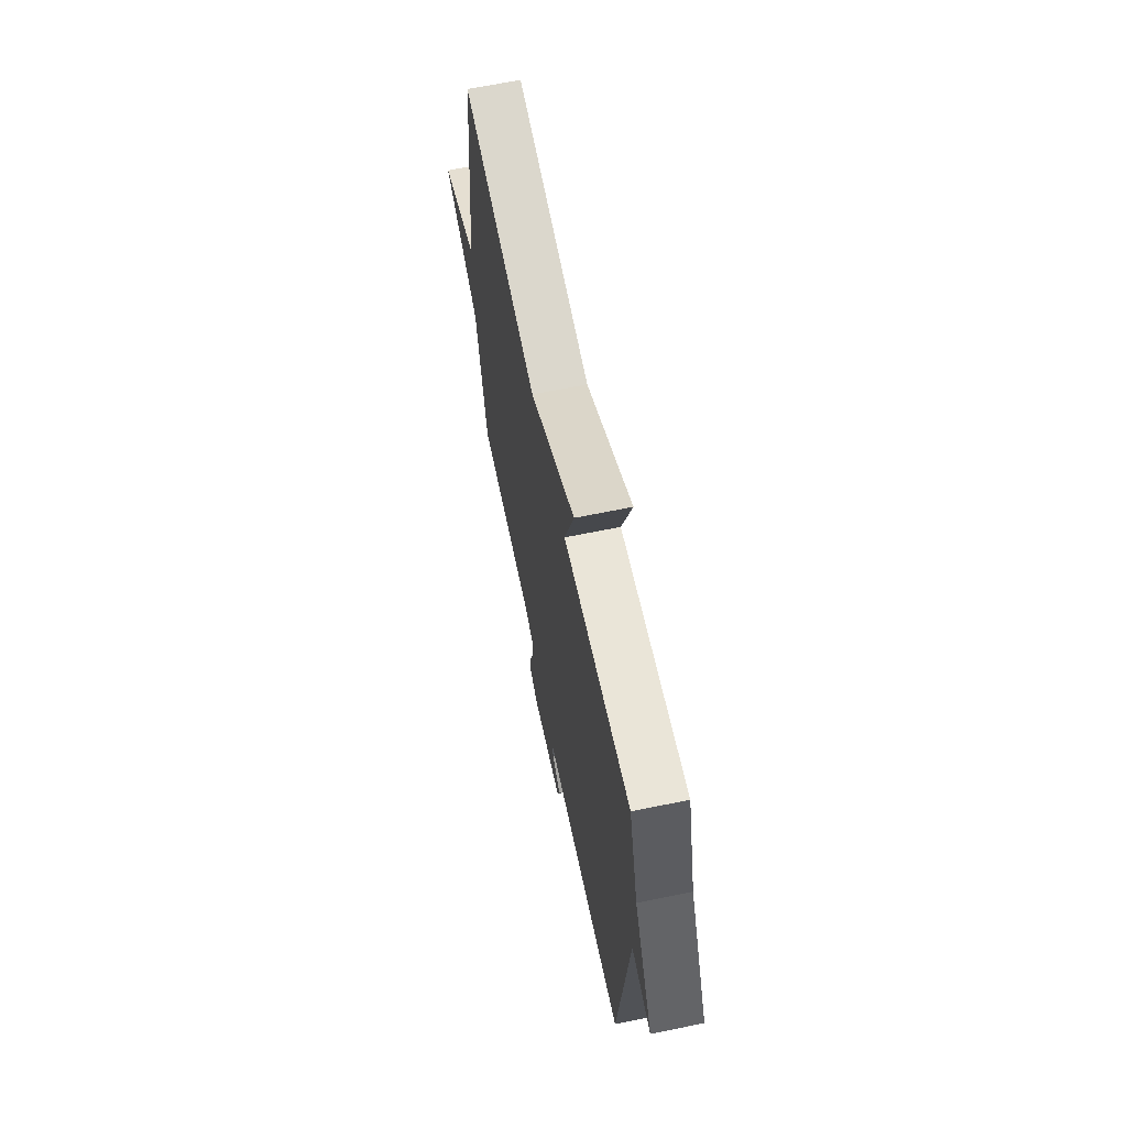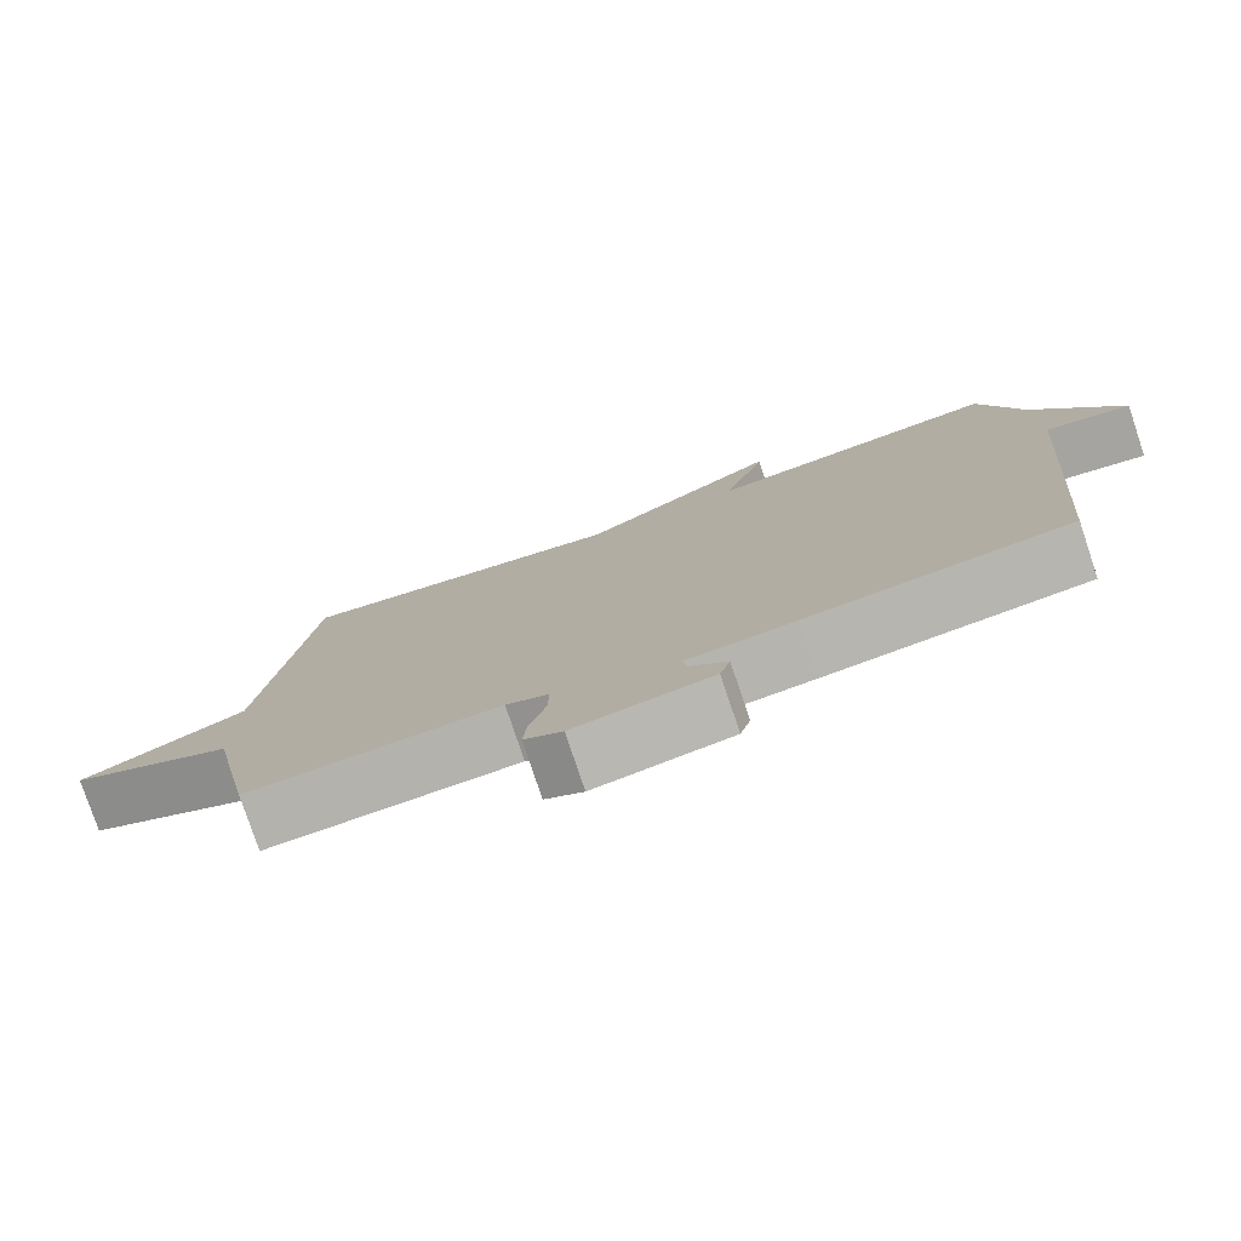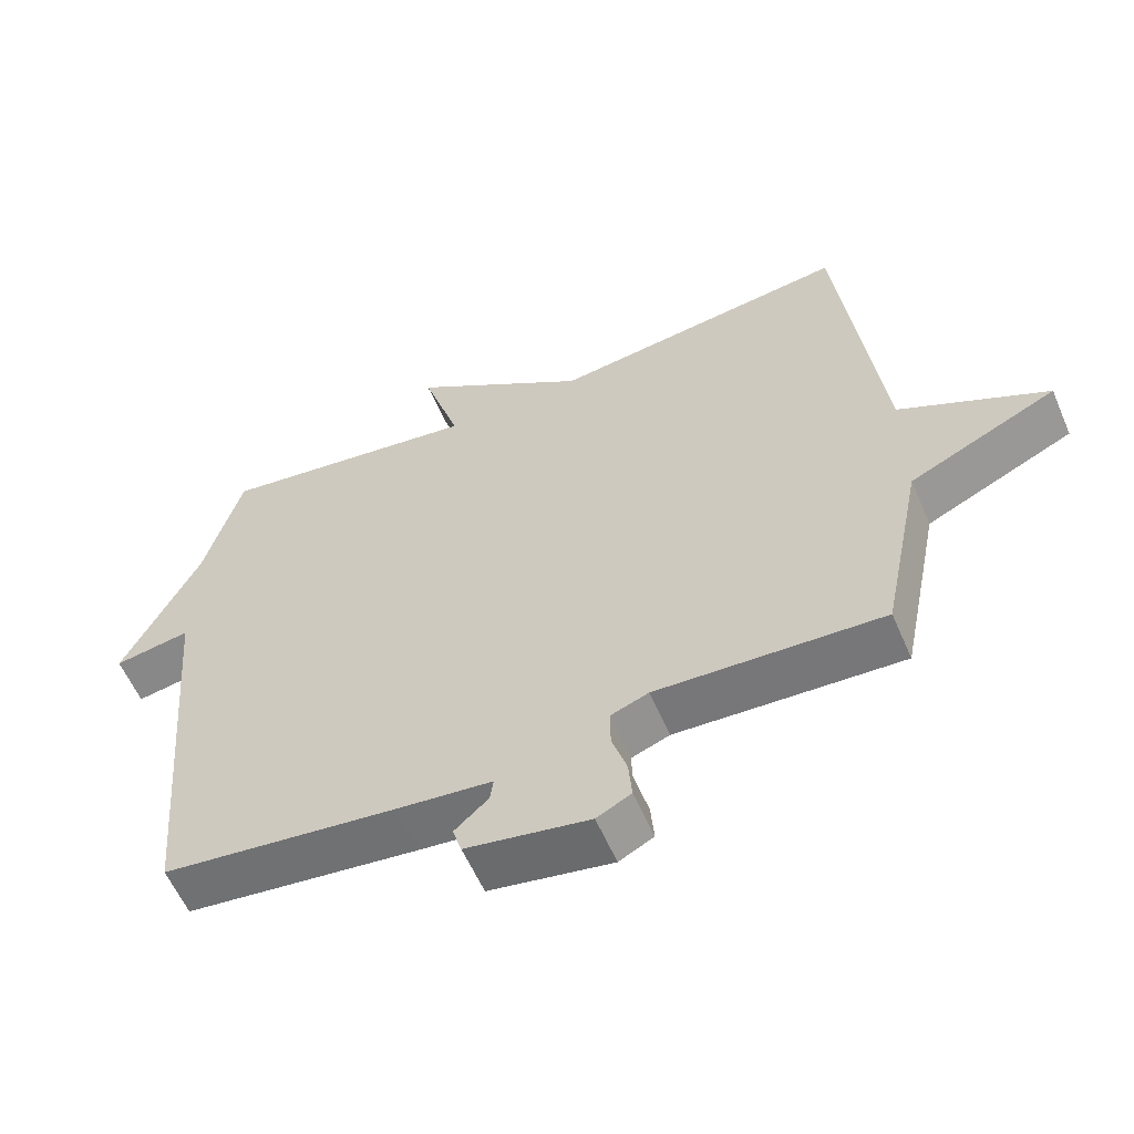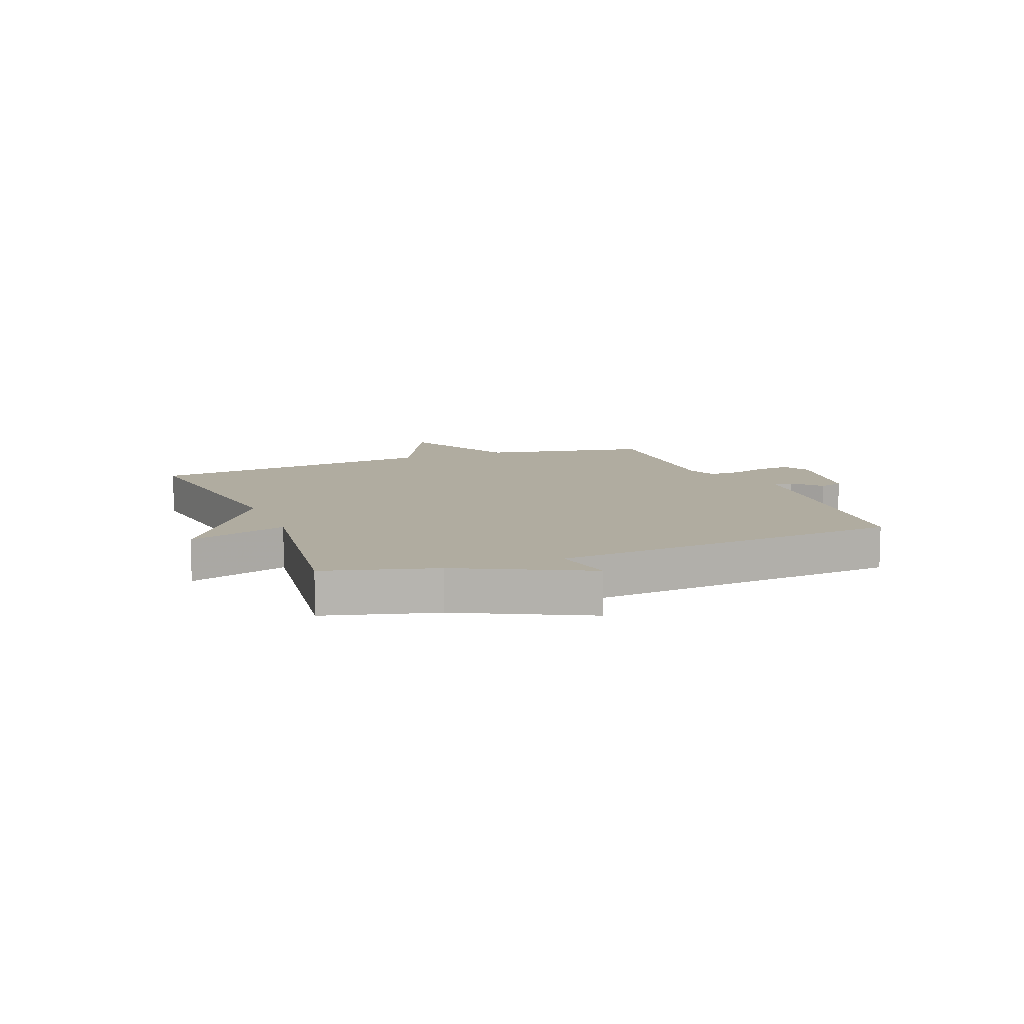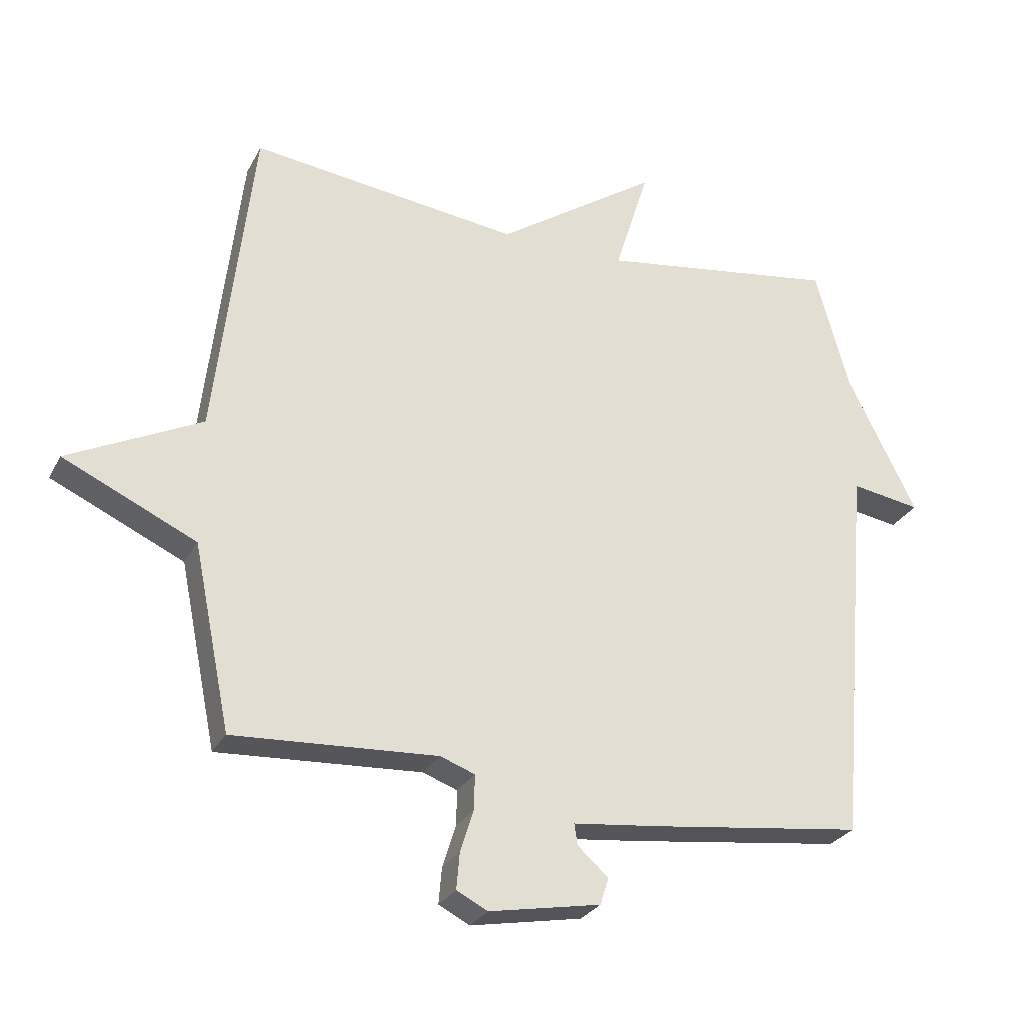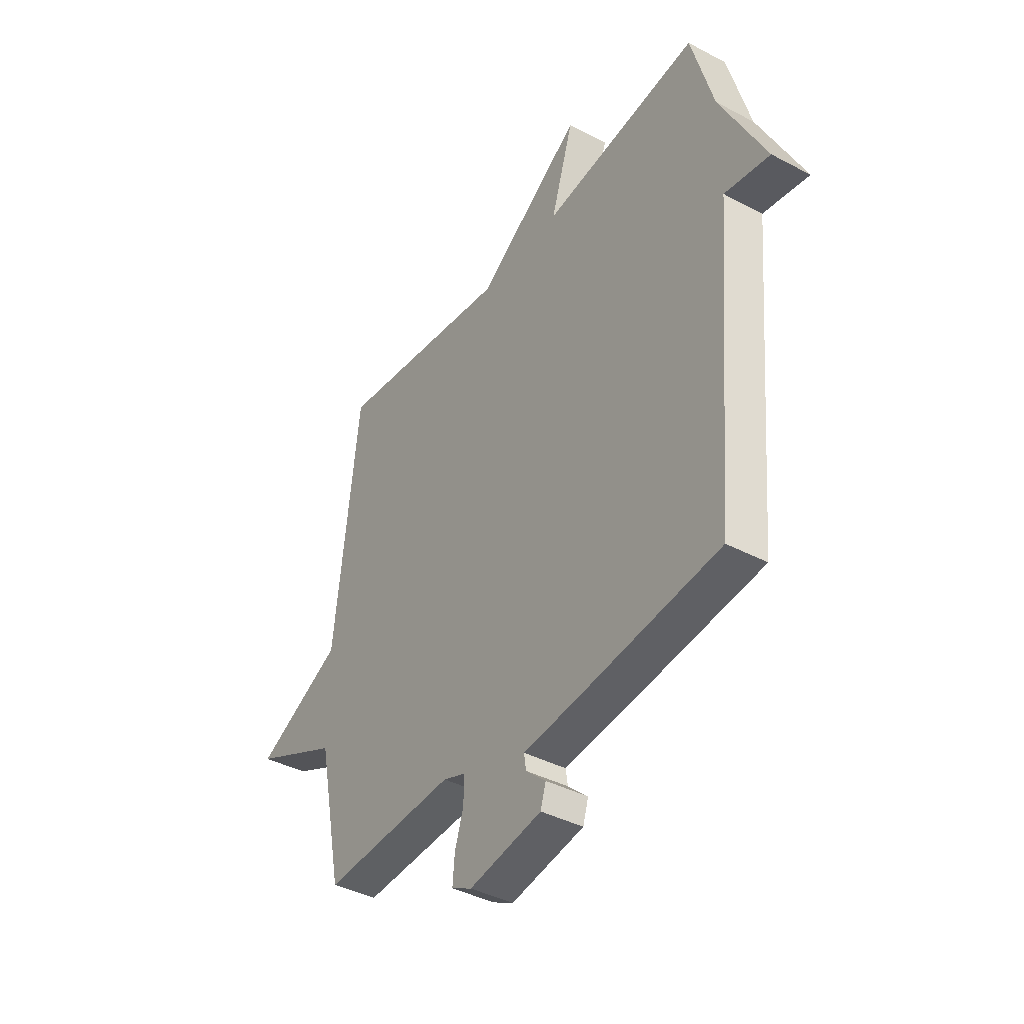
<metadata>
{"format":"obj","ext":"obj","renderer":"f3d","projection":"perspective","resolution":1024,"background":"white","views":[{"elev":66.3,"azim":78.4,"up":"+Z"},{"elev":-78.3,"azim":18.5,"up":"+Z"},{"elev":-58.8,"azim":-156.7,"up":"+Z"},{"elev":10.0,"azim":68.3,"up":"+Y"},{"elev":-27.4,"azim":-22.7,"up":"+Z"},{"elev":-39.9,"azim":56.8,"up":"+Z"}]}
</metadata>
<code>
v -0.5 0.07 0.5
v -0.076 0.07 0.446
v 0.178 0.07 0.618
v 0.124 0.07 0.446
v 0.5 0.07 0.5
v 0.553 0.07 0.309
v 0.662 0.07 0.091
v 0.553 0.07 0.109
v 0.5 0.07 -0.5
v 0.168 0.07 -0.541
v 0.031 0.07 -0.556
v 0.036 0.07 -0.589
v 0.084 0.07 -0.632
v 0.071 0.07 -0.674
v -0.104 0.07 -0.706
v -0.153 0.07 -0.681
v -0.148 0.07 -0.624
v -0.127 0.07 -0.558
v -0.126 0.07 -0.503
v -0.18 0.07 -0.483
v -0.5 0.07 -0.5
v -0.559 0.07 -0.211
v -0.768 0.07 -0.114
v -0.559 0.07 -0.011
v -0.5 0 0.5
v -0.076 0 0.446
v 0.178 0 0.618
v 0.124 0 0.446
v 0.5 0 0.5
v 0.553 0 0.309
v 0.662 0 0.091
v 0.553 0 0.109
v 0.5 0 -0.5
v 0.168 0 -0.541
v 0.031 0 -0.556
v 0.036 0 -0.589
v 0.084 0 -0.632
v 0.071 0 -0.674
v -0.104 0 -0.706
v -0.153 0 -0.681
v -0.148 0 -0.624
v -0.127 0 -0.558
v -0.126 0 -0.503
v -0.18 0 -0.483
v -0.5 0 -0.5
v -0.559 0 -0.211
v -0.768 0 -0.114
v -0.559 0 -0.011
f 22 23 24
f 24 1 2
f 22 24 2
f 21 22 2
f 20 21 2
f 19 20 2
f 18 19 2
f 16 17 18
f 15 16 18
f 14 15 18
f 13 14 18
f 12 13 18
f 11 12 18
f 11 18 2
f 10 11 2
f 9 10 2
f 8 9 2
f 6 7 8 2
f 4 5 6
f 4 6 2
f 2 3 4
f 48 47 46
f 26 25 48
f 26 48 46
f 26 46 45
f 26 45 44
f 26 44 43
f 26 43 42
f 42 41 40
f 42 40 39
f 42 39 38
f 42 38 37
f 42 37 36
f 42 36 35
f 26 42 35
f 26 35 34
f 26 34 33
f 26 33 32
f 26 32 31 30
f 30 29 28
f 26 30 28
f 28 27 26
f 1 25 26 2
f 2 26 27 3
f 3 27 28 4
f 4 28 29 5
f 5 29 30 6
f 6 30 31 7
f 7 31 32 8
f 8 32 33 9
f 9 33 34 10
f 10 34 35 11
f 11 35 36 12
f 12 36 37 13
f 13 37 38 14
f 14 38 39 15
f 15 39 40 16
f 16 40 41 17
f 17 41 42 18
f 18 42 43 19
f 19 43 44 20
f 20 44 45 21
f 21 45 46 22
f 22 46 47 23
f 23 47 48 24
f 24 48 25 1

</code>
